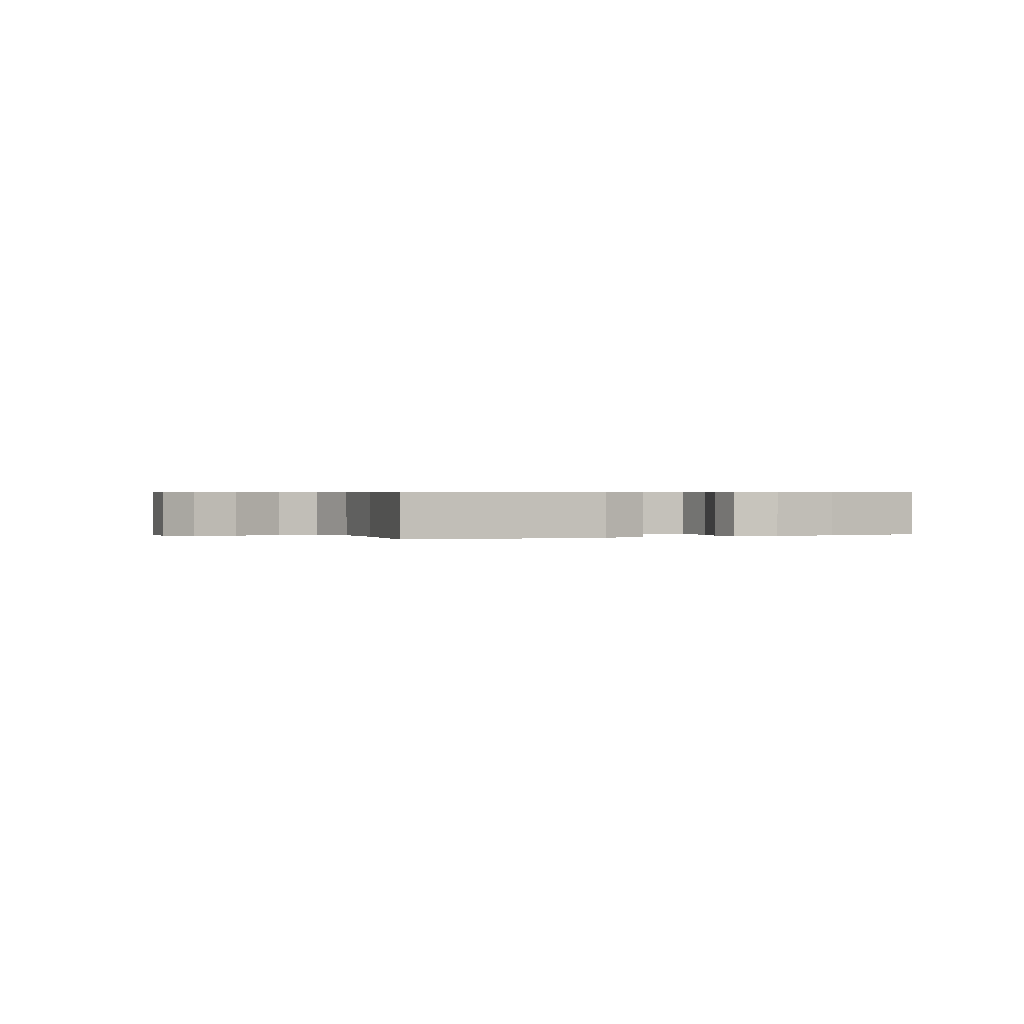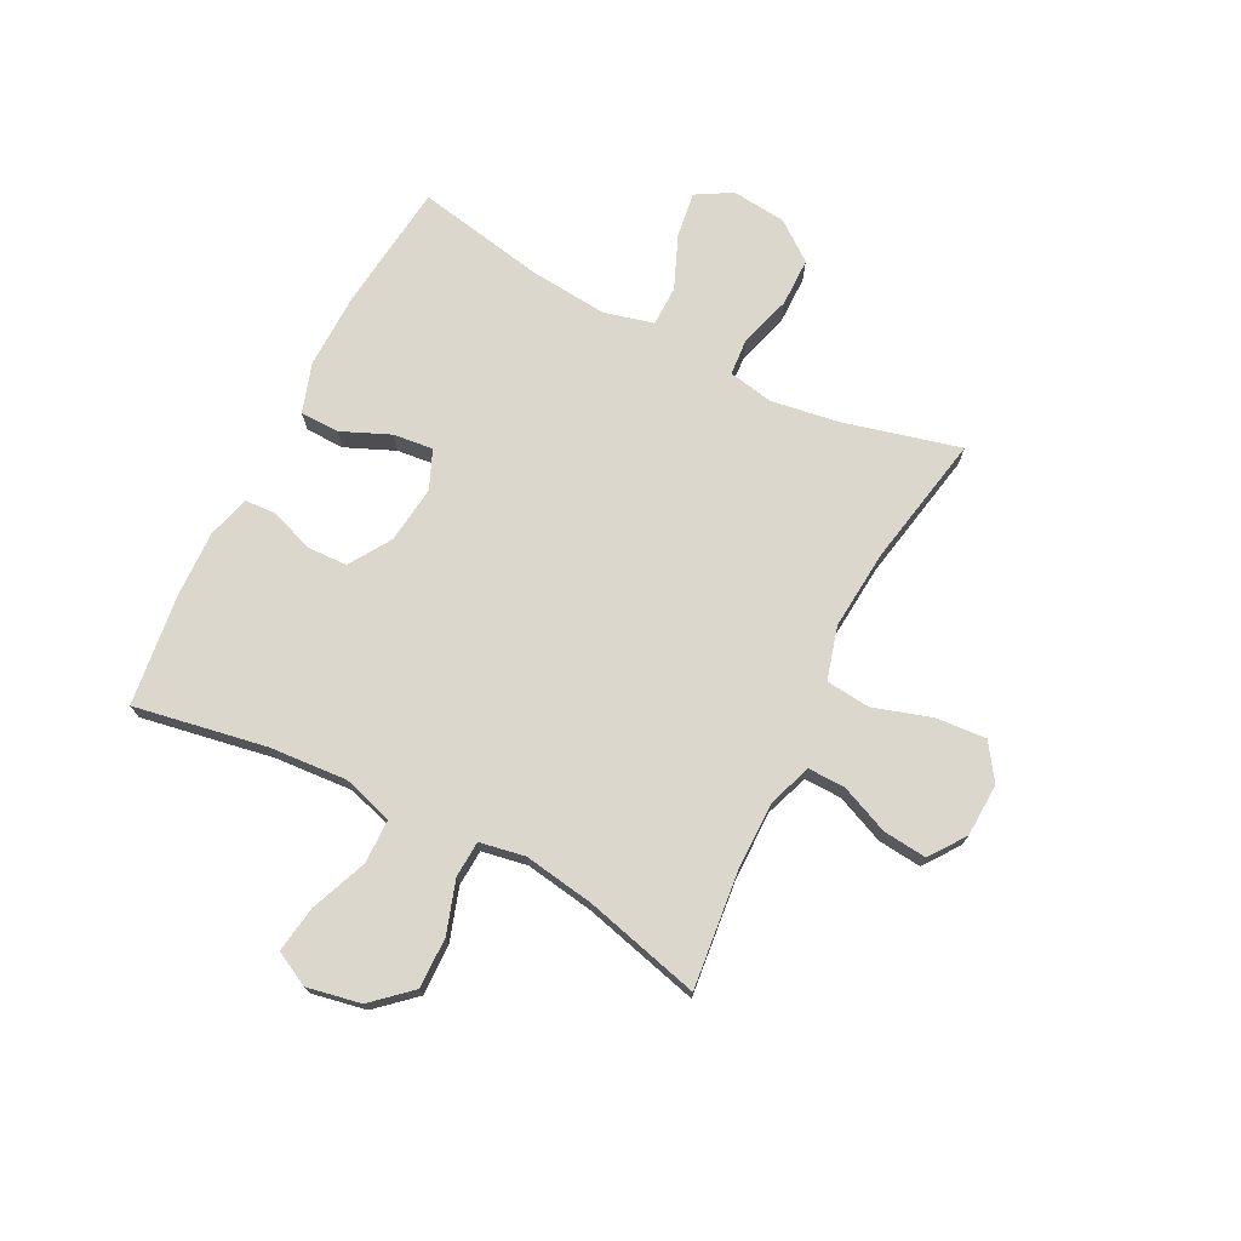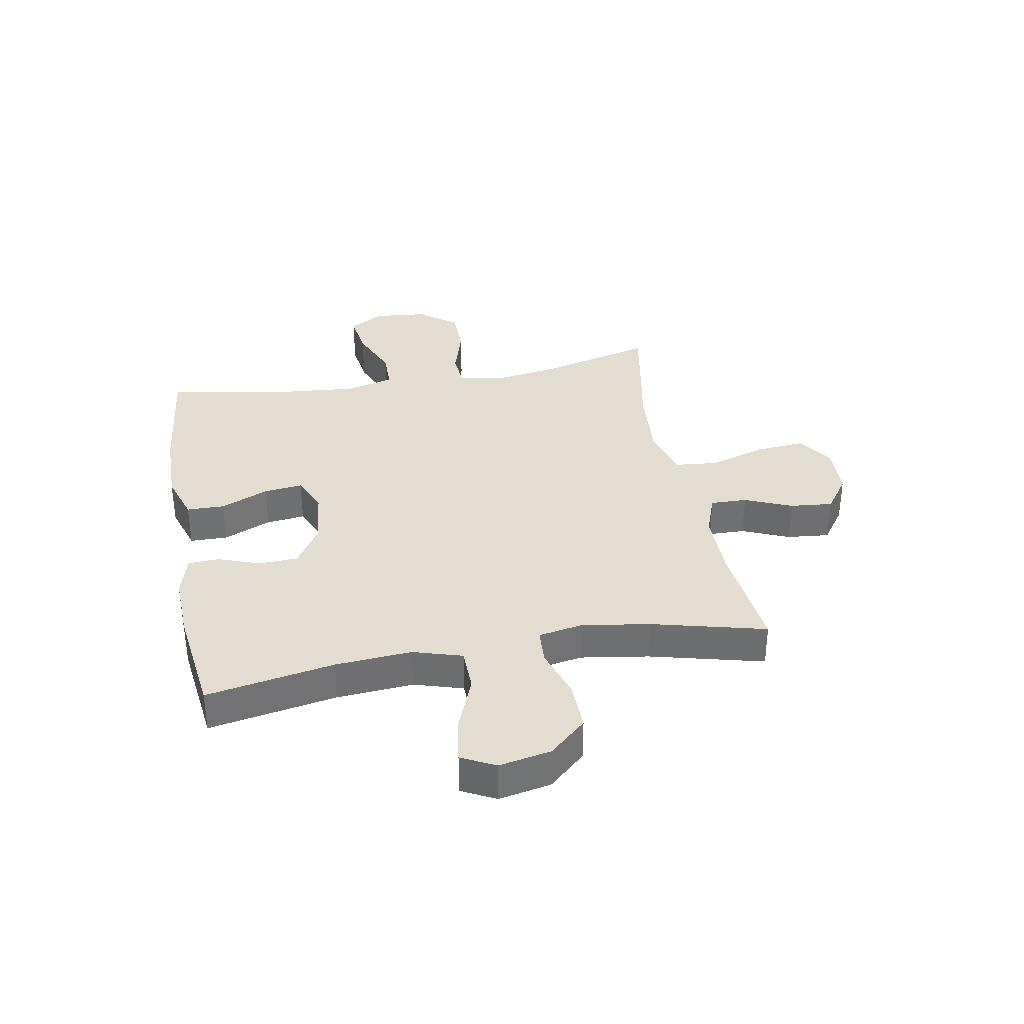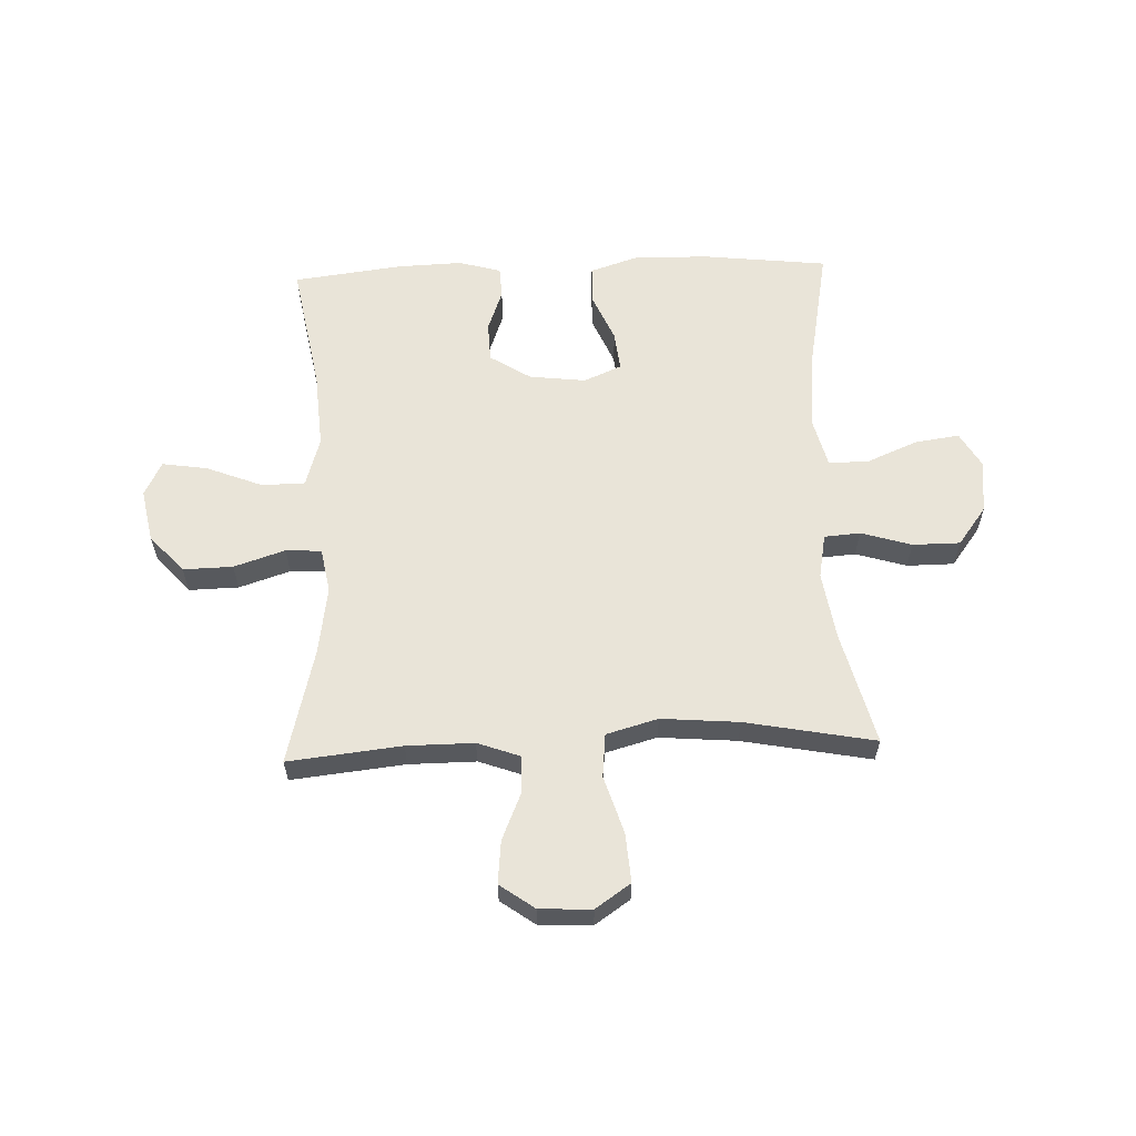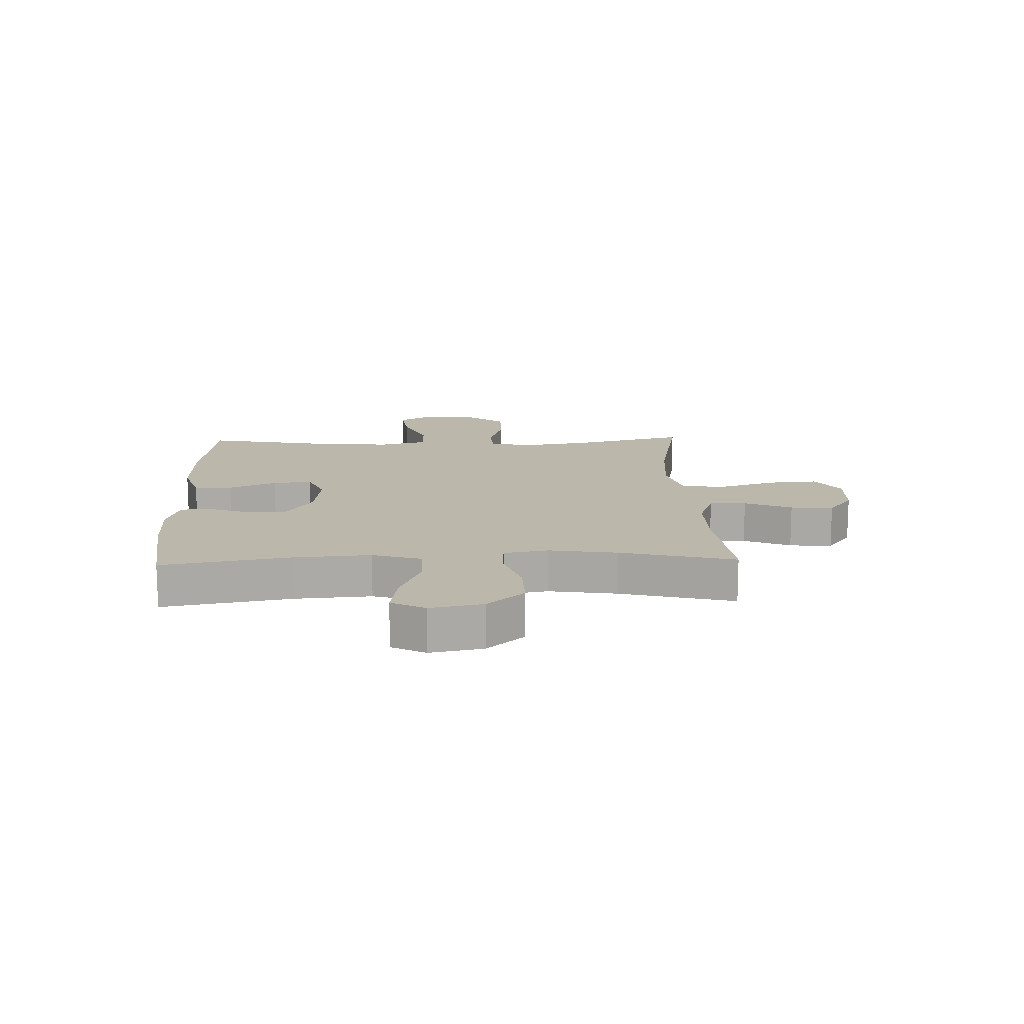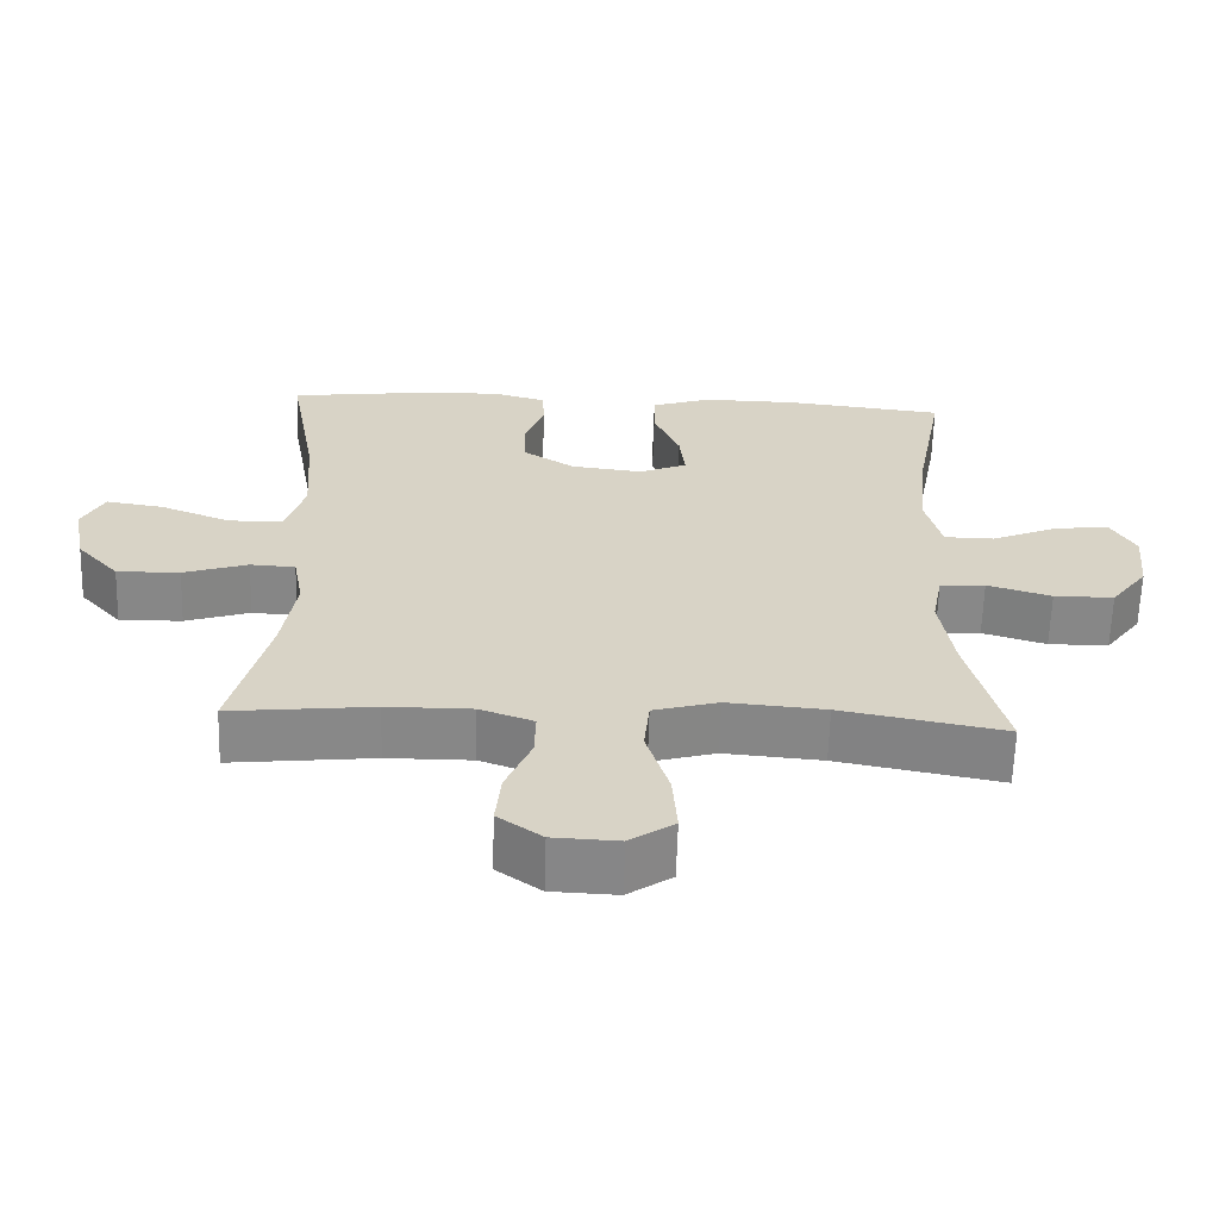
<metadata>
{"format":"obj","ext":"obj","renderer":"f3d","projection":"perspective","resolution":1024,"background":"white","views":[{"elev":0.4,"azim":-26.6,"up":"+Y"},{"elev":73.4,"azim":117.0,"up":"+Y"},{"elev":35.3,"azim":79.6,"up":"+Y"},{"elev":60.5,"azim":177.8,"up":"+Y"},{"elev":14.4,"azim":88.0,"up":"+Y"},{"elev":-62.5,"azim":178.3,"up":"+Z"}]}
</metadata>
<code>
o path5562
v 0.3022 0.0375 0.5575
v 0.1863 0.0375 0.5615
v 0.1114 0.0375 0.5404
v 0.1086 0.0375 0.4845
v 0.1359 0.0375 0.41
v 0.1332 0.0375 0.3398
v 0.06066 0.0375 0.2938
v -0.04008 0.0375 0.2818
v -0.1069 0.0375 0.3104
v -0.09935 0.0375 0.38
v -0.0627 0.0375 0.465
v -0.06389 0.0375 0.5332
v -0.1492 0.0375 0.5609
v -0.2821 0.0375 0.5587
v -0.5053 0.0375 0.5333
v -0.4628 0.0375 0.3071
v -0.4506 0.0375 0.1724
v -0.4726 0.0375 0.08601
v -0.5427 0.0375 0.08509
v -0.635 0.0375 0.1236
v -0.7136 0.0375 0.1347
v -0.7495 0.0375 0.07297
v -0.7398 0.0375 -0.02228
v -0.6885 0.0375 -0.09039
v -0.6039 0.0375 -0.09082
v -0.5136 0.0375 -0.06349
v -0.4497 0.0375 -0.06842
v -0.4349 0.0375 -0.1472
v -0.4537 0.0375 -0.2676
v -0.5053 0.0375 -0.4686
v -0.2746 0.0375 -0.4246
v -0.1359 0.0375 -0.413
v -0.04394 0.0375 -0.4386
v -0.03611 0.0375 -0.5162
v -0.06792 0.0375 -0.618
v -0.07449 0.0375 -0.7057
v -0.01178 0.0375 -0.7484
v 0.08085 0.0375 -0.7445
v 0.1432 0.0375 -0.6998
v 0.1356 0.0375 -0.6236
v 0.09978 0.0375 -0.5392
v 0.09817 0.0375 -0.4736
v 0.1739 0.0375 -0.4462
v 0.2939 0.0375 -0.4469
v 0.4964 0.0375 -0.4686
v 0.4444 0.0375 -0.2647
v 0.4252 0.0375 -0.1428
v 0.4395 0.0375 -0.06355
v 0.5029 0.0375 -0.05983
v 0.5942 0.0375 -0.08947
v 0.6829 0.0375 -0.09151
v 0.7424 0.0375 -0.02533
v 0.7606 0.0375 0.06847
v 0.7294 0.0375 0.129
v 0.6484 0.0375 0.1166
v 0.5493 0.0375 0.07741
v 0.4719 0.0375 0.07861
v 0.4452 0.0375 0.1665
v 0.4552 0.0375 0.3034
v 0.4964 0.0375 0.5333
v 0.3022 -0.0375 0.5575
v 0.1863 -0.0375 0.5615
v 0.1114 -0.0375 0.5404
v 0.1086 -0.0375 0.4845
v 0.1359 -0.0375 0.41
v 0.1332 -0.0375 0.3398
v 0.06066 -0.0375 0.2938
v -0.04008 -0.0375 0.2818
v -0.1069 -0.0375 0.3104
v -0.09935 -0.0375 0.38
v -0.0627 -0.0375 0.465
v -0.06389 -0.0375 0.5332
v -0.1492 -0.0375 0.5609
v -0.2821 -0.0375 0.5587
v -0.5053 -0.0375 0.5333
v -0.4628 -0.0375 0.3071
v -0.4506 -0.0375 0.1724
v -0.4726 -0.0375 0.08601
v -0.5427 -0.0375 0.08509
v -0.635 -0.0375 0.1236
v -0.7136 -0.0375 0.1347
v -0.7495 -0.0375 0.07297
v -0.7398 -0.0375 -0.02228
v -0.6885 -0.0375 -0.09039
v -0.6039 -0.0375 -0.09082
v -0.5136 -0.0375 -0.06349
v -0.4497 -0.0375 -0.06842
v -0.4349 -0.0375 -0.1472
v -0.4537 -0.0375 -0.2676
v -0.5053 -0.0375 -0.4686
v -0.2746 -0.0375 -0.4246
v -0.1359 -0.0375 -0.413
v -0.04394 -0.0375 -0.4386
v -0.03611 -0.0375 -0.5162
v -0.06792 -0.0375 -0.618
v -0.07449 -0.0375 -0.7057
v -0.01178 -0.0375 -0.7484
v 0.08085 -0.0375 -0.7445
v 0.1432 -0.0375 -0.6998
v 0.1356 -0.0375 -0.6236
v 0.09978 -0.0375 -0.5392
v 0.09817 -0.0375 -0.4736
v 0.1739 -0.0375 -0.4462
v 0.2939 -0.0375 -0.4469
v 0.4964 -0.0375 -0.4686
v 0.4444 -0.0375 -0.2647
v 0.4252 -0.0375 -0.1428
v 0.4395 -0.0375 -0.06355
v 0.5029 -0.0375 -0.05983
v 0.5942 -0.0375 -0.08947
v 0.6829 -0.0375 -0.09151
v 0.7424 -0.0375 -0.02533
v 0.7606 -0.0375 0.06847
v 0.7294 -0.0375 0.129
v 0.6484 -0.0375 0.1166
v 0.5493 -0.0375 0.07741
v 0.4719 -0.0375 0.07861
v 0.4452 -0.0375 0.1665
v 0.4552 -0.0375 0.3034
v 0.4964 -0.0375 0.5333
v 0.7424 0.0375 -0.02533
v 0.7606 0.0375 0.06847
v 0.7294 0.0375 0.129
v 0.7294 0.0375 0.129
v 0.6829 0.0375 -0.09151
v 0.6484 0.0375 0.1166
v 0.5942 0.0375 -0.08947
v 0.5493 0.0375 0.07741
v 0.5029 0.0375 -0.05983
v 0.4719 0.0375 0.07861
v 0.4719 0.0375 0.07861
v 0.4395 0.0375 -0.06355
v 0.4395 0.0375 -0.06355
v 0.4552 0.0375 0.3034
v 0.4964 0.0375 0.5333
v 0.4964 0.0375 0.5333
v 0.4964 0.0375 -0.4686
v 0.4964 0.0375 -0.4686
v 0.4444 0.0375 -0.2647
v 0.4452 0.0375 0.1665
v 0.4252 0.0375 -0.1428
v 0.3022 0.0375 0.5575
v 0.2939 0.0375 -0.4469
v 0.1863 0.0375 0.5615
v 0.1739 0.0375 -0.4462
v 0.1114 0.0375 0.5404
v 0.1114 0.0375 0.5404
v 0.09817 0.0375 -0.4736
v 0.09817 0.0375 -0.4736
v 0.1359 0.0375 0.41
v 0.1332 0.0375 0.3398
v 0.08085 0.0375 -0.7445
v 0.1432 0.0375 -0.6998
v 0.1356 0.0375 -0.6236
v 0.1086 0.0375 0.4845
v 0.09978 0.0375 -0.5392
v 0.06066 0.0375 0.2938
v -0.01178 0.0375 -0.7484
v -0.04008 0.0375 0.2818
v -0.07449 0.0375 -0.7057
v -0.06792 0.0375 -0.618
v -0.03611 0.0375 -0.5162
v -0.04394 0.0375 -0.4386
v -0.04394 0.0375 -0.4386
v -0.1069 0.0375 0.3104
v -0.1069 0.0375 0.3104
v -0.1359 0.0375 -0.413
v -0.09935 0.0375 0.38
v -0.0627 0.0375 0.465
v -0.06389 0.0375 0.5332
v -0.06389 0.0375 0.5332
v -0.1492 0.0375 0.5609
v -0.2746 0.0375 -0.4246
v -0.2821 0.0375 0.5587
v -0.5053 0.0375 -0.4686
v -0.5053 0.0375 -0.4686
v -0.4349 0.0375 -0.1472
v -0.4537 0.0375 -0.2676
v -0.4497 0.0375 -0.06842
v -0.4497 0.0375 -0.06842
v -0.5136 0.0375 -0.06349
v -0.4506 0.0375 0.1724
v -0.4726 0.0375 0.08601
v -0.4726 0.0375 0.08601
v -0.4628 0.0375 0.3071
v -0.5427 0.0375 0.08509
v -0.5053 0.0375 0.5333
v -0.5053 0.0375 0.5333
v -0.6039 0.0375 -0.09082
v -0.635 0.0375 0.1236
v -0.6885 0.0375 -0.09039
v -0.7136 0.0375 0.1347
v -0.7136 0.0375 0.1347
v -0.7398 0.0375 -0.02228
v -0.7495 0.0375 0.07297
v 0.7424 -0.0375 -0.02533
v 0.7606 -0.0375 0.06847
v 0.7294 -0.0375 0.129
v 0.7294 -0.0375 0.129
v 0.6829 -0.0375 -0.09151
v 0.6484 -0.0375 0.1166
v 0.5942 -0.0375 -0.08947
v 0.5493 -0.0375 0.07741
v 0.5029 -0.0375 -0.05983
v 0.4719 -0.0375 0.07861
v 0.4719 -0.0375 0.07861
v 0.4395 -0.0375 -0.06355
v 0.4395 -0.0375 -0.06355
v 0.4552 -0.0375 0.3034
v 0.4964 -0.0375 0.5333
v 0.4964 -0.0375 0.5333
v 0.4964 -0.0375 -0.4686
v 0.4964 -0.0375 -0.4686
v 0.4444 -0.0375 -0.2647
v 0.4452 -0.0375 0.1665
v 0.4252 -0.0375 -0.1428
v 0.3022 -0.0375 0.5575
v 0.2939 -0.0375 -0.4469
v 0.1863 -0.0375 0.5615
v 0.1739 -0.0375 -0.4462
v 0.1114 -0.0375 0.5404
v 0.1114 -0.0375 0.5404
v 0.09817 -0.0375 -0.4736
v 0.09817 -0.0375 -0.4736
v 0.1359 -0.0375 0.41
v 0.1332 -0.0375 0.3398
v 0.08085 -0.0375 -0.7445
v 0.1432 -0.0375 -0.6998
v 0.1356 -0.0375 -0.6236
v 0.1086 -0.0375 0.4845
v 0.09978 -0.0375 -0.5392
v 0.06066 -0.0375 0.2938
v -0.01178 -0.0375 -0.7484
v -0.04008 -0.0375 0.2818
v -0.07449 -0.0375 -0.7057
v -0.06792 -0.0375 -0.618
v -0.03611 -0.0375 -0.5162
v -0.04394 -0.0375 -0.4386
v -0.04394 -0.0375 -0.4386
v -0.1069 -0.0375 0.3104
v -0.1069 -0.0375 0.3104
v -0.1359 -0.0375 -0.413
v -0.09935 -0.0375 0.38
v -0.0627 -0.0375 0.465
v -0.06389 -0.0375 0.5332
v -0.06389 -0.0375 0.5332
v -0.1492 -0.0375 0.5609
v -0.2746 -0.0375 -0.4246
v -0.2821 -0.0375 0.5587
v -0.5053 -0.0375 -0.4686
v -0.5053 -0.0375 -0.4686
v -0.4349 -0.0375 -0.1472
v -0.4537 -0.0375 -0.2676
v -0.4497 -0.0375 -0.06842
v -0.4497 -0.0375 -0.06842
v -0.5136 -0.0375 -0.06349
v -0.4506 -0.0375 0.1724
v -0.4726 -0.0375 0.08601
v -0.4726 -0.0375 0.08601
v -0.4628 -0.0375 0.3071
v -0.5427 -0.0375 0.08509
v -0.5053 -0.0375 0.5333
v -0.5053 -0.0375 0.5333
v -0.6039 -0.0375 -0.09082
v -0.635 -0.0375 0.1236
v -0.6885 -0.0375 -0.09039
v -0.7136 -0.0375 0.1347
v -0.7136 -0.0375 0.1347
v -0.7398 -0.0375 -0.02228
v -0.7495 -0.0375 0.07297
f 256 261 264
f 217 209 210
f 204 205 207
f 230 219 221
f 264 265 269
f 205 215 207
f 260 243 249
f 207 215 232
f 198 201 197
f 242 234 252
f 270 265 267
f 247 244 245
f 218 214 220
f 264 269 266
f 238 234 242
f 242 252 248
f 254 240 258
f 258 240 257
f 228 229 227
f 269 265 270
f 204 203 205
f 248 253 250
f 232 234 238
f 216 232 238
f 232 215 226
f 200 196 202
f 249 243 247
f 261 265 264
f 260 249 262
f 202 203 204
f 217 225 209
f 260 240 243
f 220 214 216
f 252 234 254
f 258 261 256
f 225 219 230
f 219 225 217
f 254 258 256
f 243 244 247
f 231 223 237
f 220 216 238
f 207 232 216
f 209 226 215
f 234 240 254
f 229 236 227
f 223 220 238
f 231 236 229
f 257 240 260
f 233 227 236
f 226 209 225
f 236 231 237
f 233 236 235
f 214 218 212
f 237 223 238
f 196 201 202
f 197 201 196
f 248 252 253
f 202 201 203
f 52 53 113 112
f 53 124 199 113
f 51 52 112 111
f 54 55 115 114
f 50 51 111 110
f 55 56 116 115
f 49 50 110 109
f 56 131 206 116
f 133 49 109 208
f 59 136 211 119
f 138 46 106 213
f 57 58 118 117
f 58 59 119 118
f 46 47 107 106
f 47 48 108 107
f 60 1 61 120
f 44 45 105 104
f 1 2 62 61
f 43 44 104 103
f 2 147 222 62
f 149 43 103 224
f 5 6 66 65
f 38 39 99 98
f 39 40 100 99
f 4 5 65 64
f 3 4 64 63
f 40 41 101 100
f 6 7 67 66
f 41 42 102 101
f 37 38 98 97
f 7 8 68 67
f 36 37 97 96
f 35 36 96 95
f 34 35 95 94
f 164 34 94 239
f 8 166 241 68
f 32 33 93 92
f 10 11 71 70
f 11 171 246 71
f 12 13 73 72
f 9 10 70 69
f 31 32 92 91
f 13 14 74 73
f 176 31 91 251
f 28 29 89 88
f 180 28 88 255
f 26 27 87 86
f 17 184 259 77
f 16 17 77 76
f 18 19 79 78
f 188 16 76 263
f 14 15 75 74
f 29 30 90 89
f 25 26 86 85
f 19 20 80 79
f 24 25 85 84
f 20 193 268 80
f 23 24 84 83
f 22 23 83 82
f 21 22 82 81
f 181 189 186
f 142 135 134
f 129 132 130
f 155 146 144
f 189 194 190
f 130 132 140
f 185 174 168
f 132 157 140
f 123 122 126
f 167 177 159
f 195 192 190
f 172 170 169
f 143 145 139
f 189 191 194
f 163 167 159
f 167 173 177
f 179 183 165
f 183 182 165
f 153 152 154
f 194 195 190
f 129 130 128
f 173 175 178
f 157 163 159
f 141 163 157
f 157 151 140
f 125 127 121
f 174 172 168
f 186 189 190
f 185 187 174
f 127 129 128
f 142 134 150
f 185 168 165
f 145 141 139
f 177 179 159
f 183 181 186
f 150 155 144
f 144 142 150
f 179 181 183
f 168 172 169
f 156 162 148
f 145 163 141
f 132 141 157
f 134 140 151
f 159 179 165
f 154 152 161
f 148 163 145
f 156 154 161
f 182 185 165
f 158 161 152
f 151 150 134
f 161 162 156
f 158 160 161
f 139 137 143
f 162 163 148
f 121 127 126
f 122 121 126
f 173 178 177
f 127 128 126

</code>
